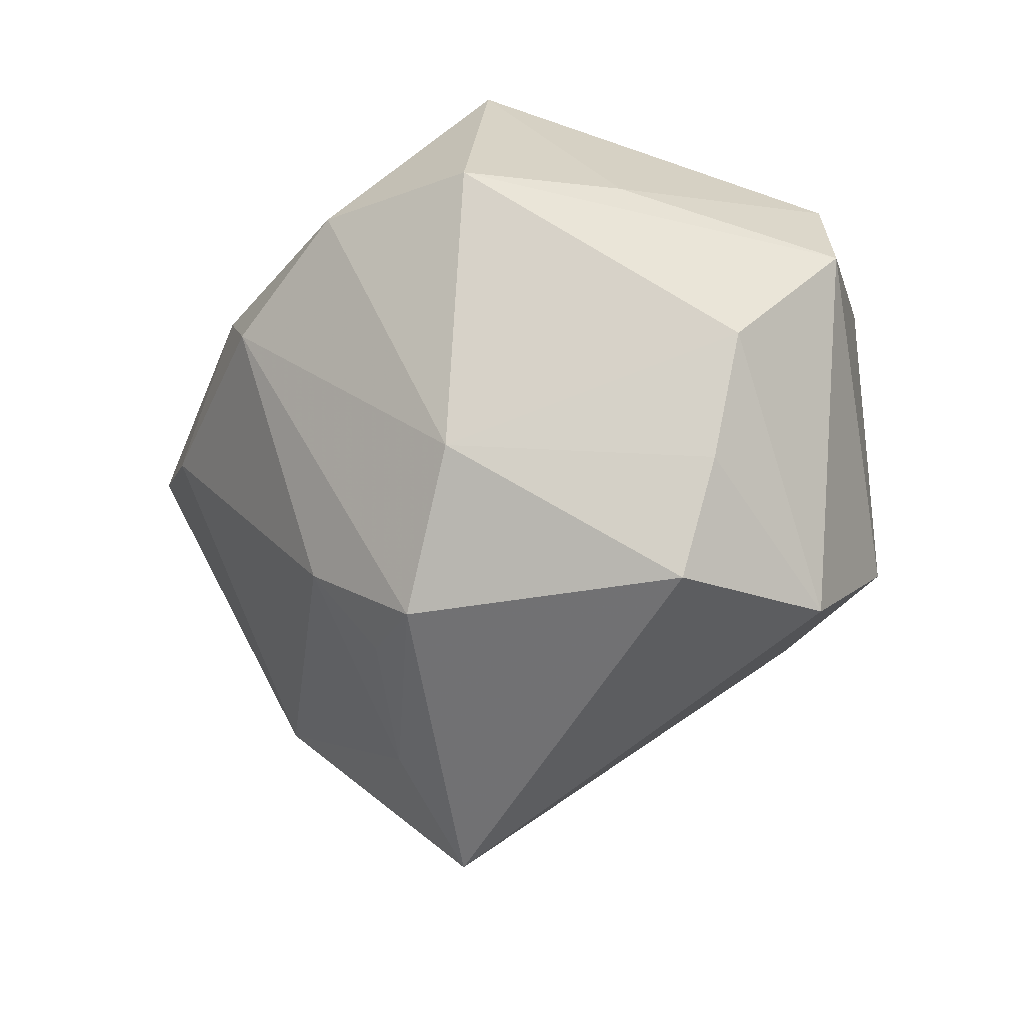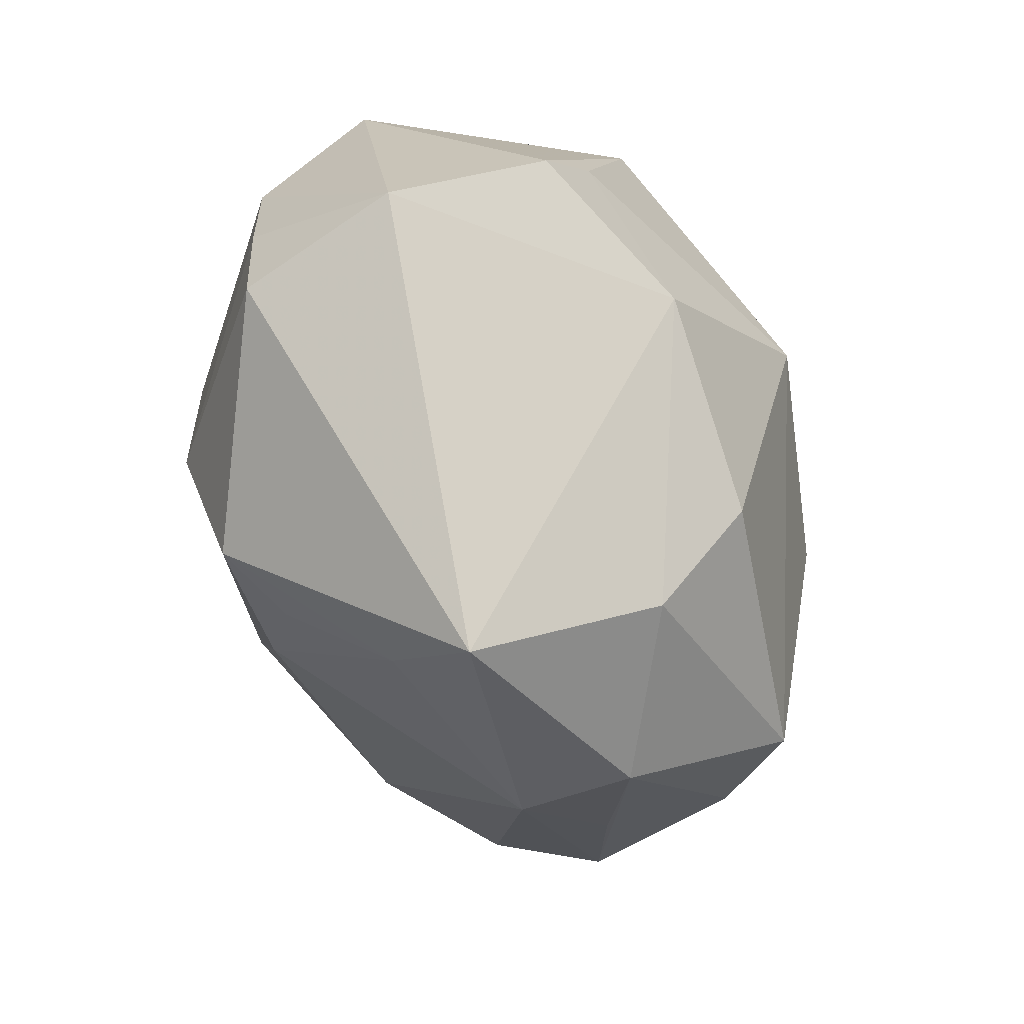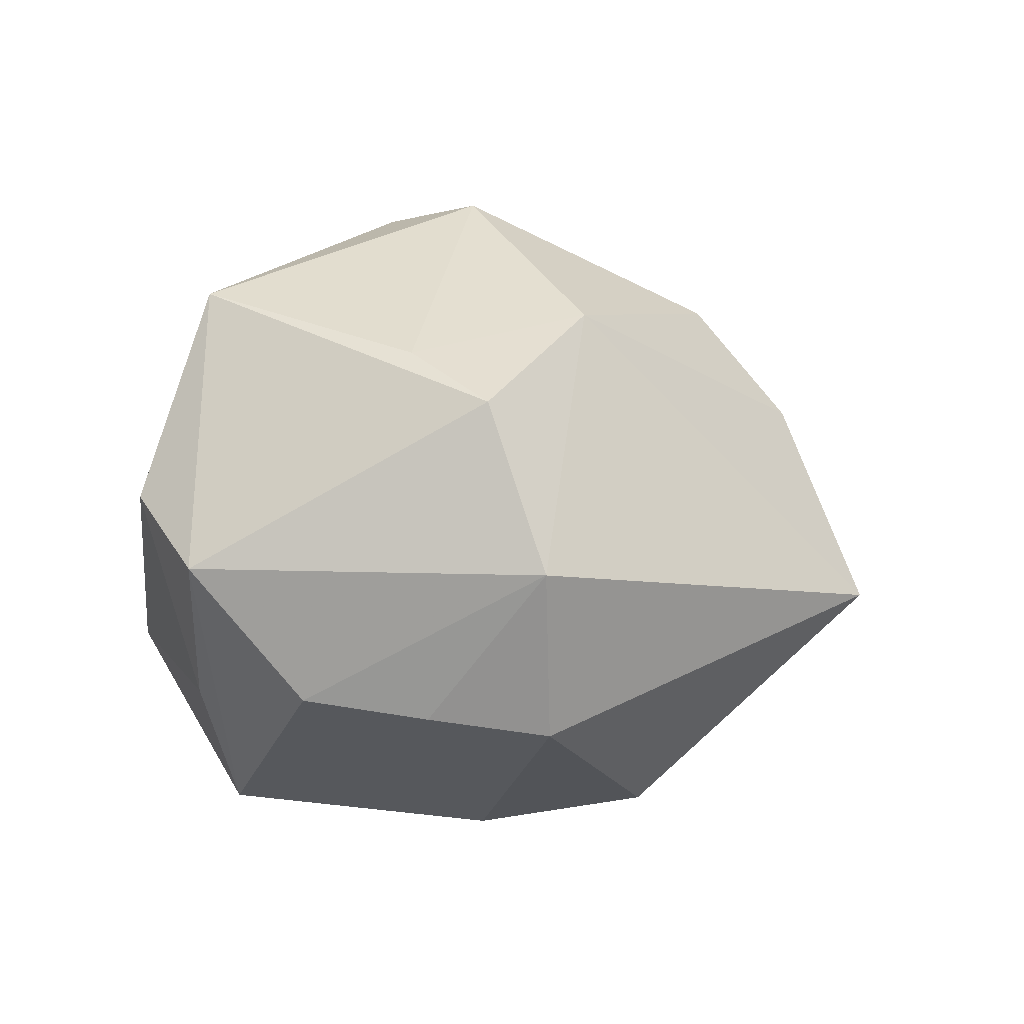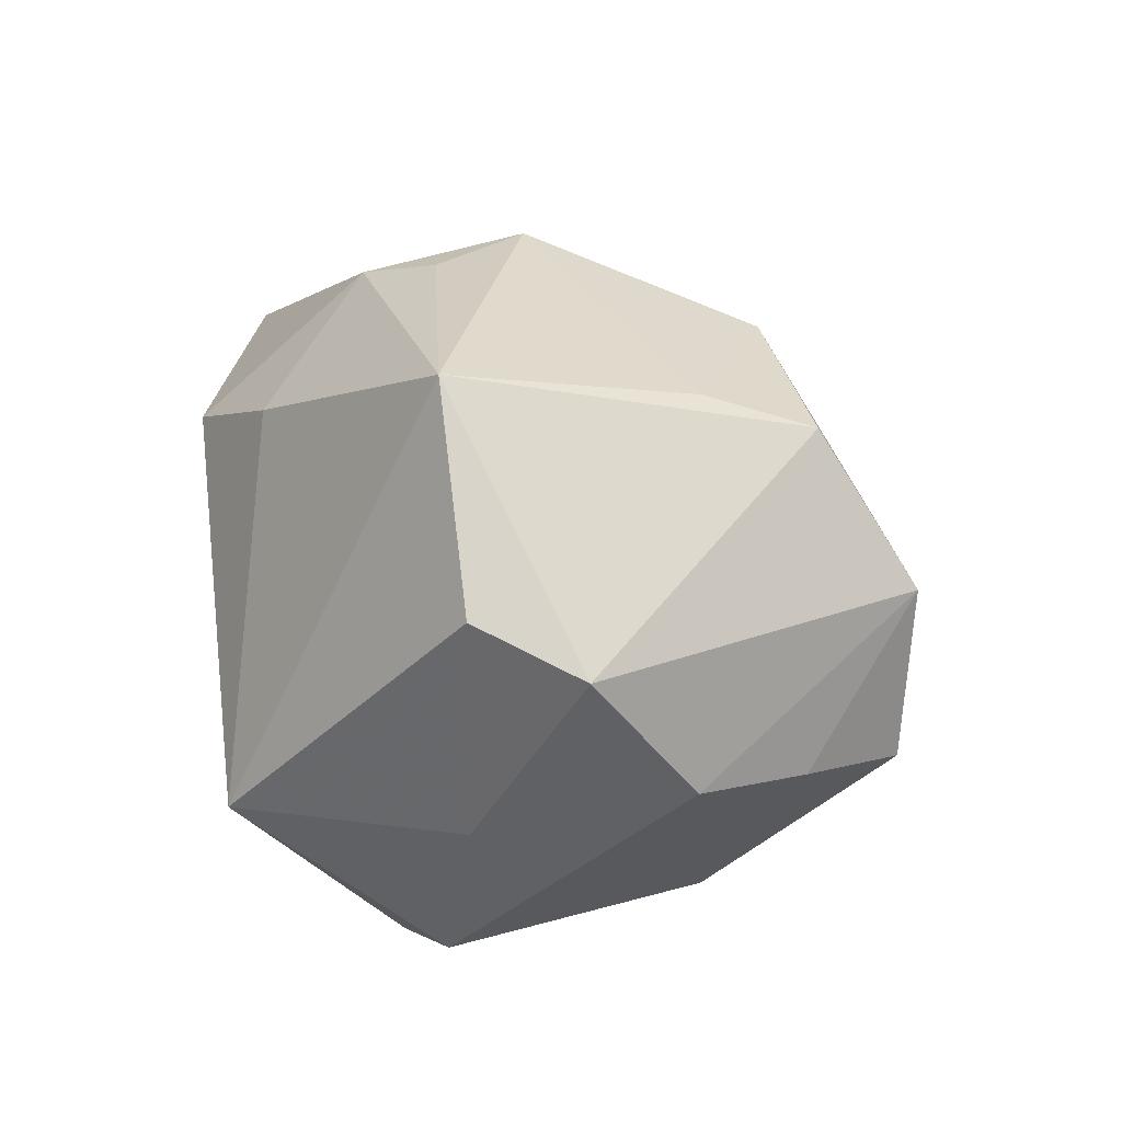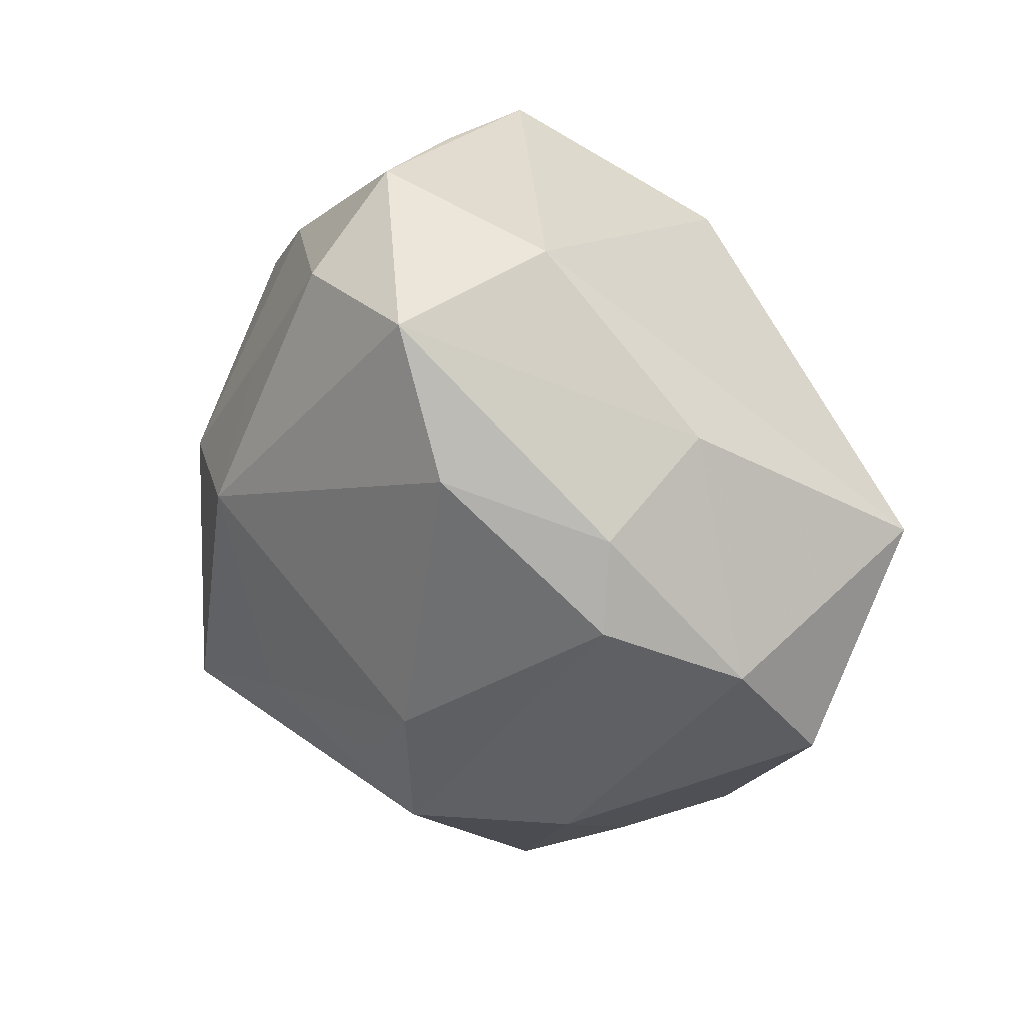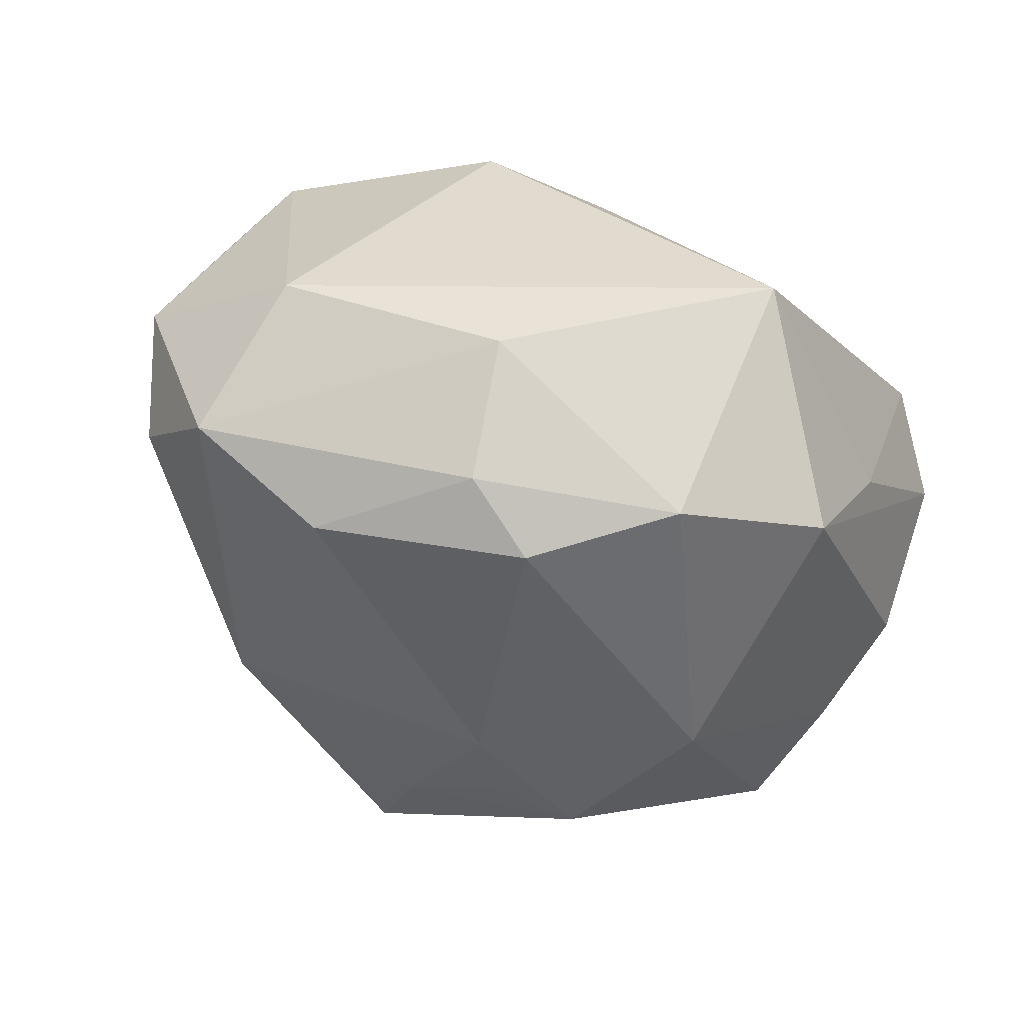
<metadata>
{"format":"obj","ext":"obj","renderer":"f3d","projection":"perspective","resolution":1024,"background":"white","views":[{"elev":-19.7,"azim":-131.0,"up":"+Y"},{"elev":-76.2,"azim":-62.4,"up":"+Y"},{"elev":16.4,"azim":-67.8,"up":"+Z"},{"elev":18.2,"azim":-113.0,"up":"+Z"},{"elev":-56.3,"azim":119.6,"up":"+Z"},{"elev":-63.3,"azim":160.1,"up":"+Z"}]}
</metadata>
<code>
v 0.006628 -0.0178 0.01827
v -0.006088 0.01375 -0.02568
v 0.01043 0.01901 -0.01706
v -0.02865 -0.01778 0.005303
v 0.009444 0.01036 -0.02389
v 0.0009475 0.0006182 0.02728
v -0.03318 0.009847 0.003817
v -0.0246 -0.01145 0.01701
v 0.01938 0.001152 -0.02179
v -0.02148 -0.003768 0.01947
v 0.001606 0.02153 0.01532
v -0.01583 -0.007192 -0.02135
v 0.0273 -0.01245 -0.004092
v -0.02354 0.01491 -0.01024
v 0.02821 0.01323 0.01631
v 0.03222 -0.005814 0.005248
v -0.0104 -0.01382 0.02109
v 0.000554 0.007946 0.02549
v 0.0325 0.008863 0.007084
v -0.002984 -0.01943 -0.01762
v -0.01913 0.01509 0.02223
v 0.03622 0.005598 -0.00253
v -0.03182 0.001009 -0.006167
v 0.02699 0.01474 -0.009435
v 0.02768 -0.01182 0.01242
v -0.009583 -0.01867 -0.01985
v 0.002623 -0.0261 -0.01072
v -0.009119 0.02843 -0.01157
v 0.03013 0.003642 -0.01621
v -0.02981 -0.008596 -0.007035
v 0.02078 -0.02292 0.0008424
v 0.02003 -0.02038 -0.008438
v 0.01843 0.003357 0.02101
v 0.008635 -0.025 0.009707
v -0.02715 -0.01754 -0.008028
v -0.02839 0.01677 0.007522
v 0.01285 0.02323 0.01218
v 0.0004375 -0.01346 -0.0213
v 0.006774 0.01164 0.02403
v 0.03357 -0.002627 -0.007755
v 0.003814 0.006662 -0.02668
v 0.002698 -0.03391 -0.003848
v -0.01807 0.01459 -0.02164
f 22 29 24
f 24 15 22
f 37 15 24
f 1 25 6
f 6 17 1
f 10 17 6
f 8 17 10
f 7 8 21
f 8 10 21
f 21 10 6
f 32 31 42
f 37 24 28
f 25 31 16
f 16 15 25
f 6 25 33
f 25 15 33
f 34 17 42
f 34 1 17
f 42 31 34
f 34 31 25
f 25 1 34
f 39 15 37
f 6 33 39
f 39 33 15
f 38 20 26
f 26 12 41
f 41 38 26
f 27 32 42
f 38 32 27
f 27 20 38
f 42 26 27
f 27 26 20
f 29 32 9
f 9 32 38
f 9 38 41
f 12 26 35
f 35 26 42
f 7 21 36
f 21 28 36
f 37 28 11
f 11 28 21
f 11 39 37
f 21 39 11
f 43 23 7
f 12 23 43
f 3 28 24
f 3 24 29
f 22 15 19
f 19 16 22
f 15 16 19
f 40 16 31
f 40 32 29
f 22 16 40
f 40 29 22
f 18 21 6
f 6 39 18
f 18 39 21
f 30 23 12
f 12 35 30
f 7 36 14
f 14 43 7
f 14 36 28
f 28 43 14
f 2 43 28
f 28 3 2
f 41 12 2
f 12 43 2
f 5 3 29
f 5 9 41
f 29 9 5
f 41 2 5
f 5 2 3
f 31 32 13
f 13 40 31
f 32 40 13
f 7 23 4
f 23 30 4
f 4 8 7
f 4 30 35
f 4 35 42
f 42 17 4
f 4 17 8

</code>
